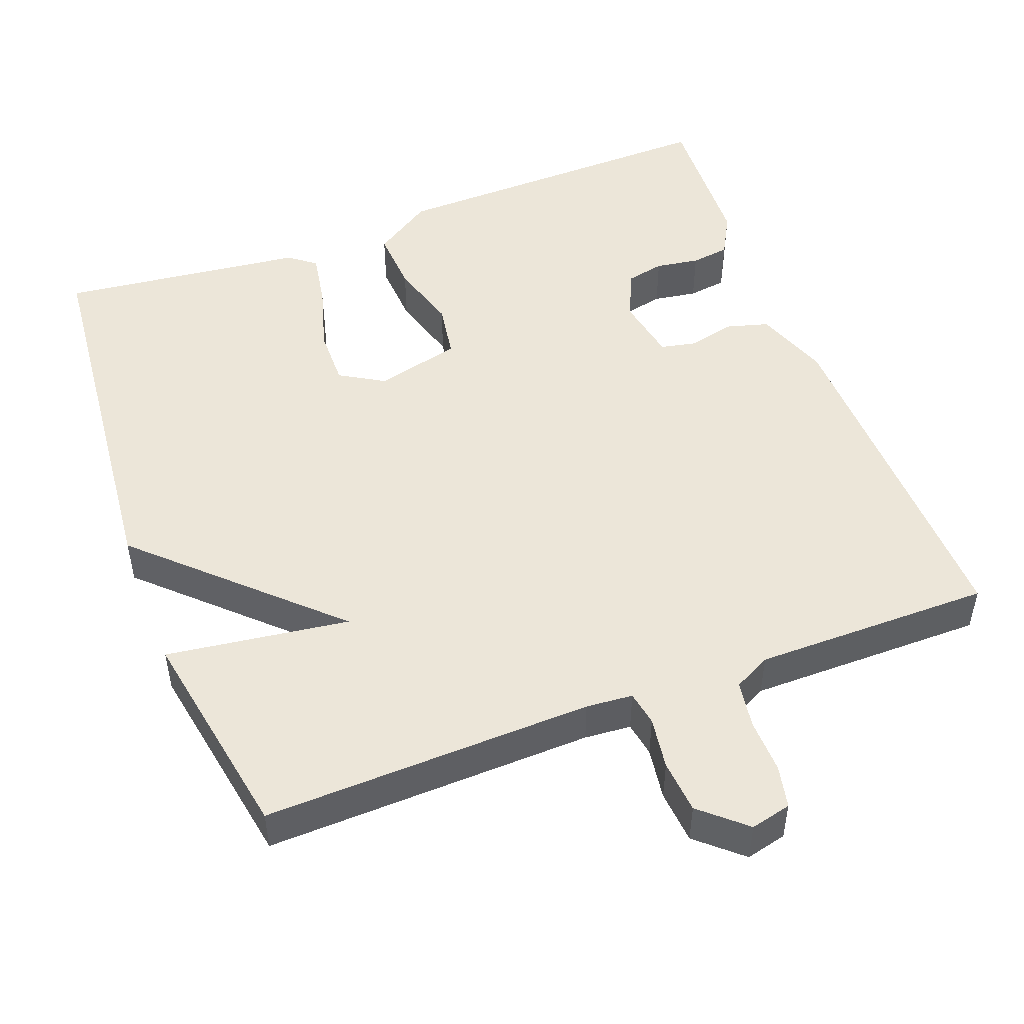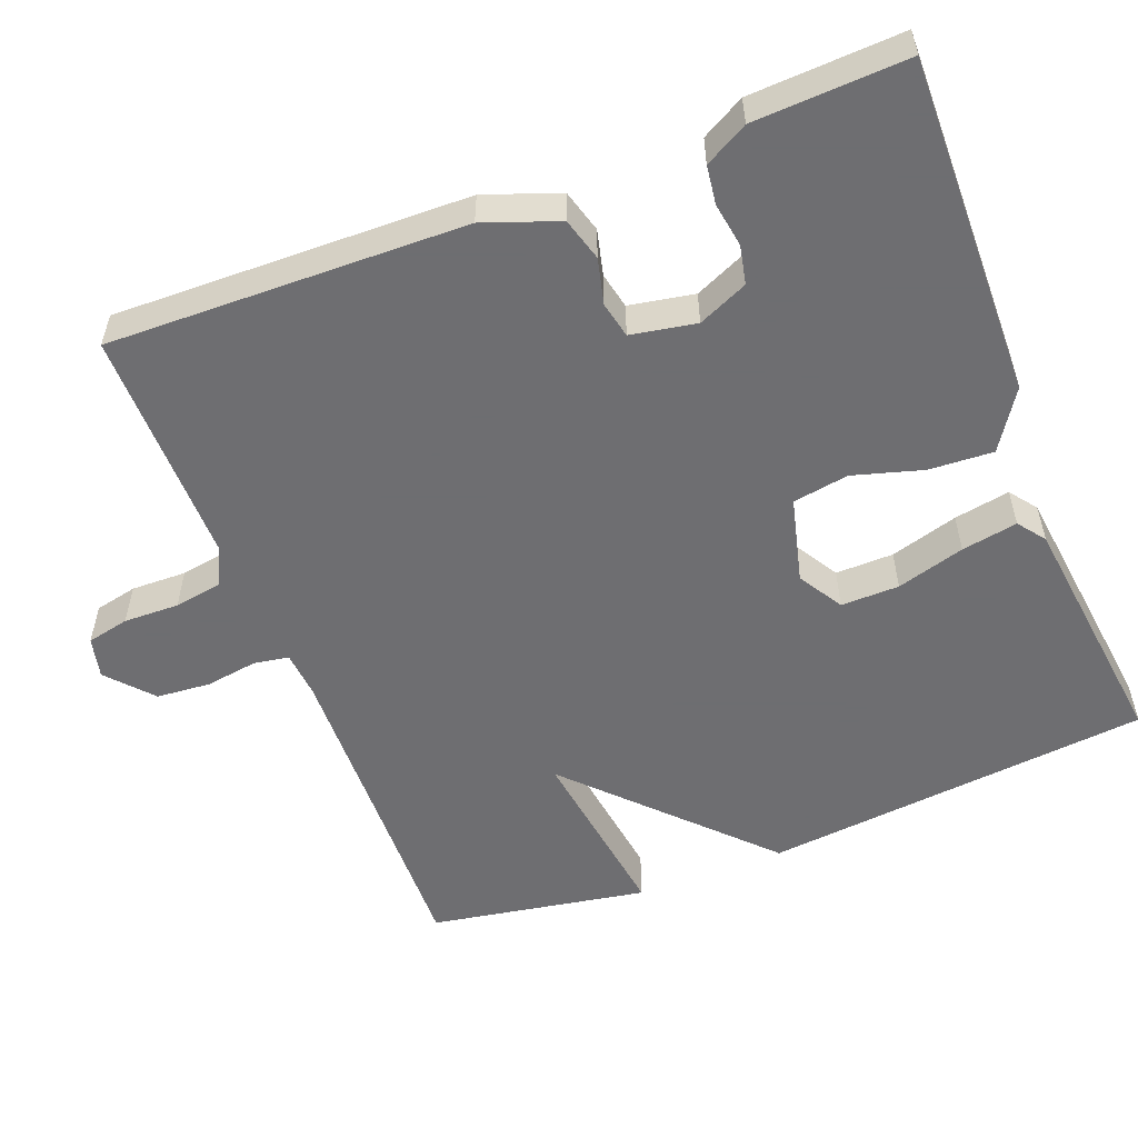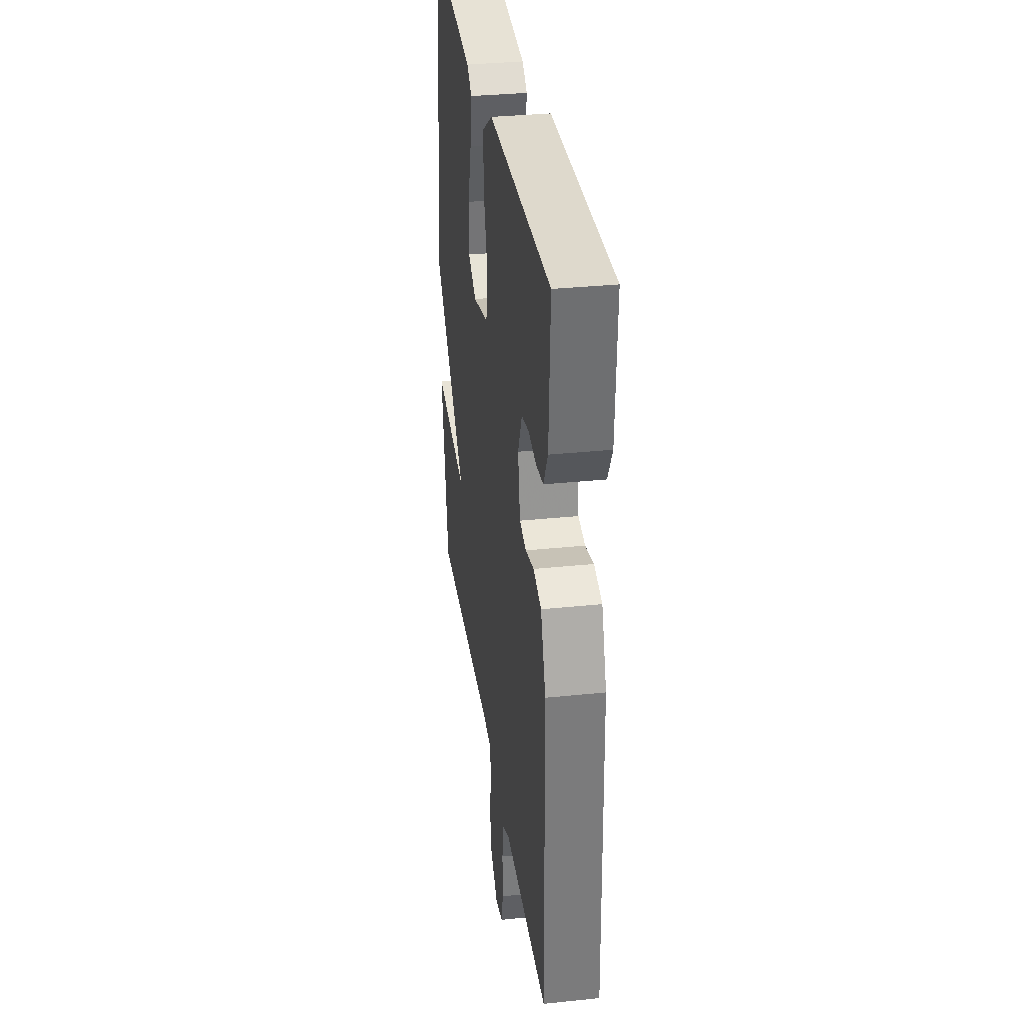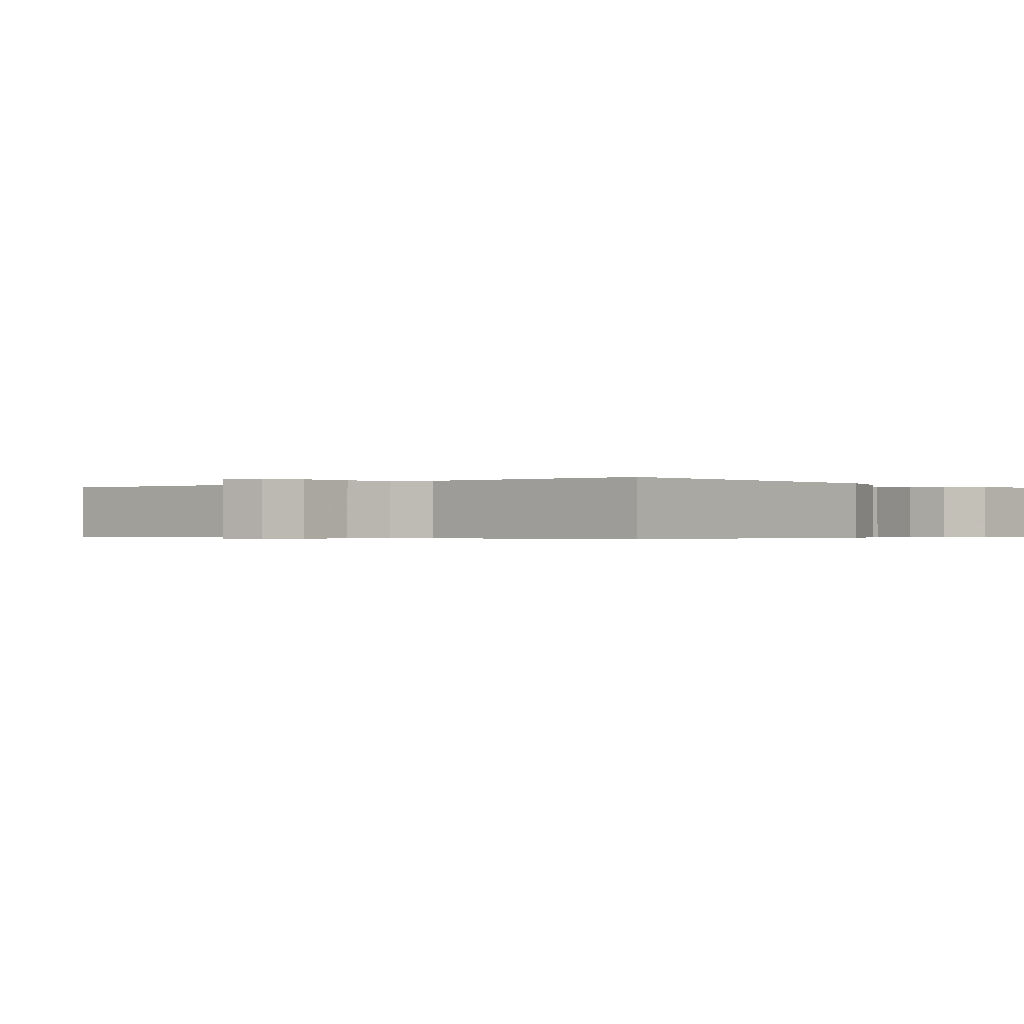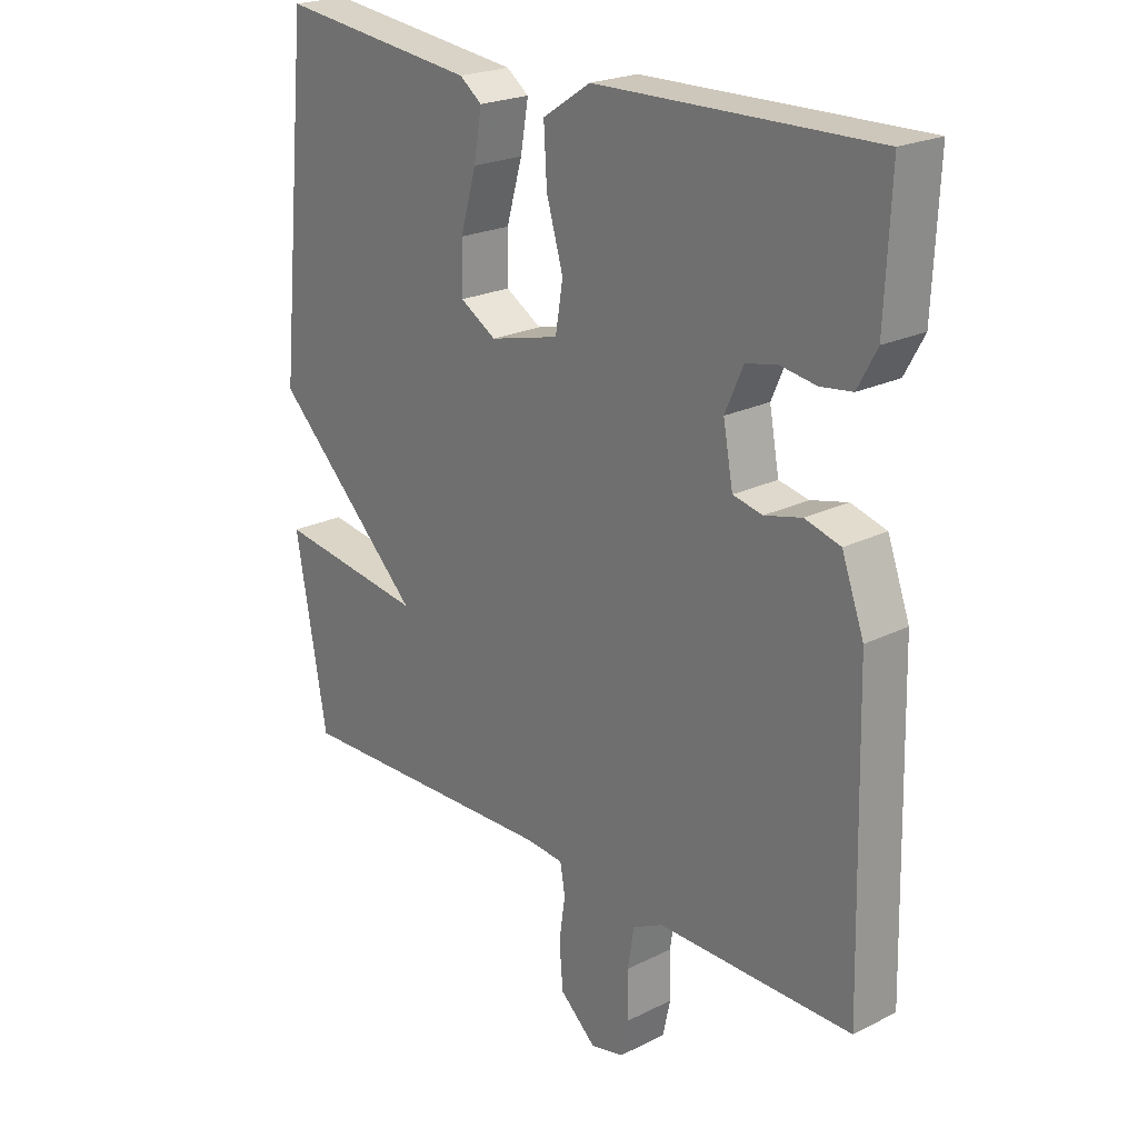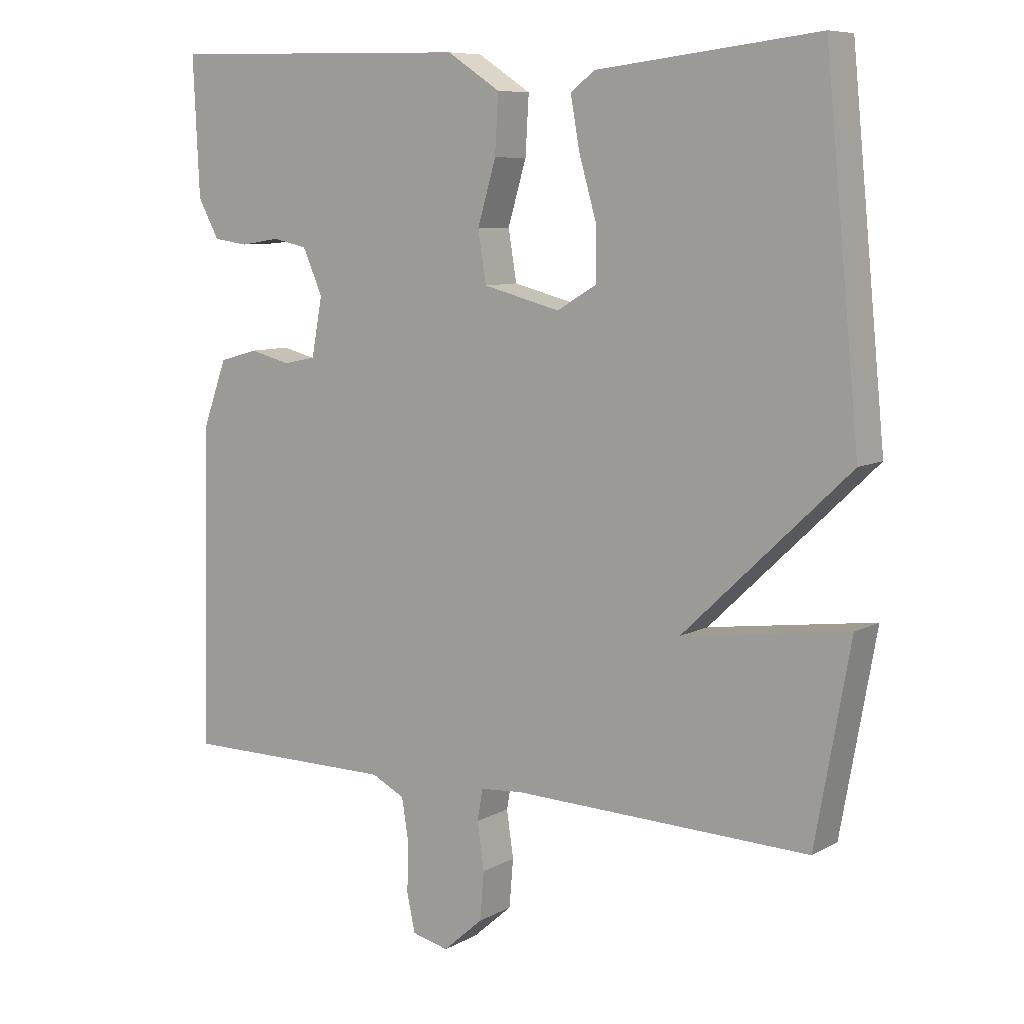
<metadata>
{"format":"obj","ext":"obj","renderer":"f3d","projection":"perspective","resolution":1024,"background":"white","views":[{"elev":49.4,"azim":159.3,"up":"+Y"},{"elev":-54.4,"azim":-68.6,"up":"+Y"},{"elev":33.4,"azim":-98.1,"up":"+Z"},{"elev":-0.4,"azim":-138.7,"up":"+Y"},{"elev":22.5,"azim":-130.6,"up":"+Z"},{"elev":8.3,"azim":34.7,"up":"+Z"}]}
</metadata>
<code>
v 0.5 0.07 0.5
v 0.551 0.07 -0.013
v 0.308 0.07 -0.246
v 0.551 0.07 -0.213
v 0.5 0.07 -0.5
v 0.063 0.07 -0.487
v 0.001 0.07 -0.492
v -0.007 0.07 -0.538
v 0.003 0.07 -0.607
v -0.003 0.07 -0.678
v -0.062 0.07 -0.73
v -0.116 0.07 -0.717
v -0.128 0.07 -0.661
v -0.126 0.07 -0.588
v -0.136 0.07 -0.525
v -0.185 0.07 -0.5
v -0.5 0.07 -0.5
v -0.488 0.07 -0.029
v -0.452 0.07 0.069
v -0.395 0.07 0.085
v -0.335 0.07 0.07
v -0.287 0.07 0.08
v -0.271 0.07 0.166
v -0.3 0.07 0.232
v -0.351 0.07 0.243
v -0.409 0.07 0.234
v -0.46 0.07 0.241
v -0.491 0.07 0.298
v -0.5 0.07 0.5
v -0.05 0.07 0.49
v 0.028 0.07 0.439
v 0.023 0.07 0.354
v -0.004 0.07 0.262
v 0.008 0.07 0.188
v 0.121 0.07 0.159
v 0.18 0.07 0.194
v 0.179 0.07 0.271
v 0.153 0.07 0.361
v 0.14 0.07 0.435
v 0.176 0.07 0.462
v 0.5 0 0.5
v 0.551 0 -0.013
v 0.308 0 -0.246
v 0.551 0 -0.213
v 0.5 0 -0.5
v 0.063 0 -0.487
v 0.001 0 -0.492
v -0.007 0 -0.538
v 0.003 0 -0.607
v -0.003 0 -0.678
v -0.062 0 -0.73
v -0.116 0 -0.717
v -0.128 0 -0.661
v -0.126 0 -0.588
v -0.136 0 -0.525
v -0.185 0 -0.5
v -0.5 0 -0.5
v -0.488 0 -0.029
v -0.452 0 0.069
v -0.395 0 0.085
v -0.335 0 0.07
v -0.287 0 0.08
v -0.271 0 0.166
v -0.3 0 0.232
v -0.351 0 0.243
v -0.409 0 0.234
v -0.46 0 0.241
v -0.491 0 0.298
v -0.5 0 0.5
v -0.05 0 0.49
v 0.028 0 0.439
v 0.023 0 0.354
v -0.004 0 0.262
v 0.008 0 0.188
v 0.121 0 0.159
v 0.18 0 0.194
v 0.179 0 0.271
v 0.153 0 0.361
v 0.14 0 0.435
v 0.176 0 0.462
f 40 1 2
f 39 40 2
f 38 39 2
f 37 38 2
f 36 37 2 3
f 35 36 3
f 34 35 3
f 31 32 33
f 30 31 33
f 29 30 33
f 28 29 33
f 27 28 33
f 25 26 27
f 25 27 33
f 24 25 33 34
f 19 20 21
f 18 19 21
f 17 18 21
f 16 17 21
f 15 16 21 22
f 12 13 14
f 11 12 14
f 10 11 14
f 9 10 14
f 8 9 14
f 7 8 14 15
f 3 4 5 6
f 34 3 6
f 24 34 6
f 23 24 6
f 7 15 22 23
f 6 7 23
f 42 41 80
f 42 80 79
f 42 79 78
f 42 78 77
f 43 42 77 76
f 43 76 75
f 43 75 74
f 73 72 71
f 73 71 70
f 73 70 69
f 73 69 68
f 73 68 67
f 67 66 65
f 73 67 65
f 74 73 65 64
f 61 60 59
f 61 59 58
f 61 58 57
f 61 57 56
f 62 61 56 55
f 54 53 52
f 54 52 51
f 54 51 50
f 54 50 49
f 54 49 48
f 55 54 48 47
f 46 45 44 43
f 46 43 74
f 46 74 64
f 46 64 63
f 63 62 55 47
f 63 47 46
f 1 41 42 2
f 2 42 43 3
f 3 43 44 4
f 4 44 45 5
f 5 45 46 6
f 6 46 47 7
f 7 47 48 8
f 8 48 49 9
f 9 49 50 10
f 10 50 51 11
f 11 51 52 12
f 12 52 53 13
f 13 53 54 14
f 14 54 55 15
f 15 55 56 16
f 16 56 57 17
f 17 57 58 18
f 18 58 59 19
f 19 59 60 20
f 20 60 61 21
f 21 61 62 22
f 22 62 63 23
f 23 63 64 24
f 24 64 65 25
f 25 65 66 26
f 26 66 67 27
f 27 67 68 28
f 28 68 69 29
f 29 69 70 30
f 30 70 71 31
f 31 71 72 32
f 32 72 73 33
f 33 73 74 34
f 34 74 75 35
f 35 75 76 36
f 36 76 77 37
f 37 77 78 38
f 38 78 79 39
f 39 79 80 40
f 40 80 41 1

</code>
